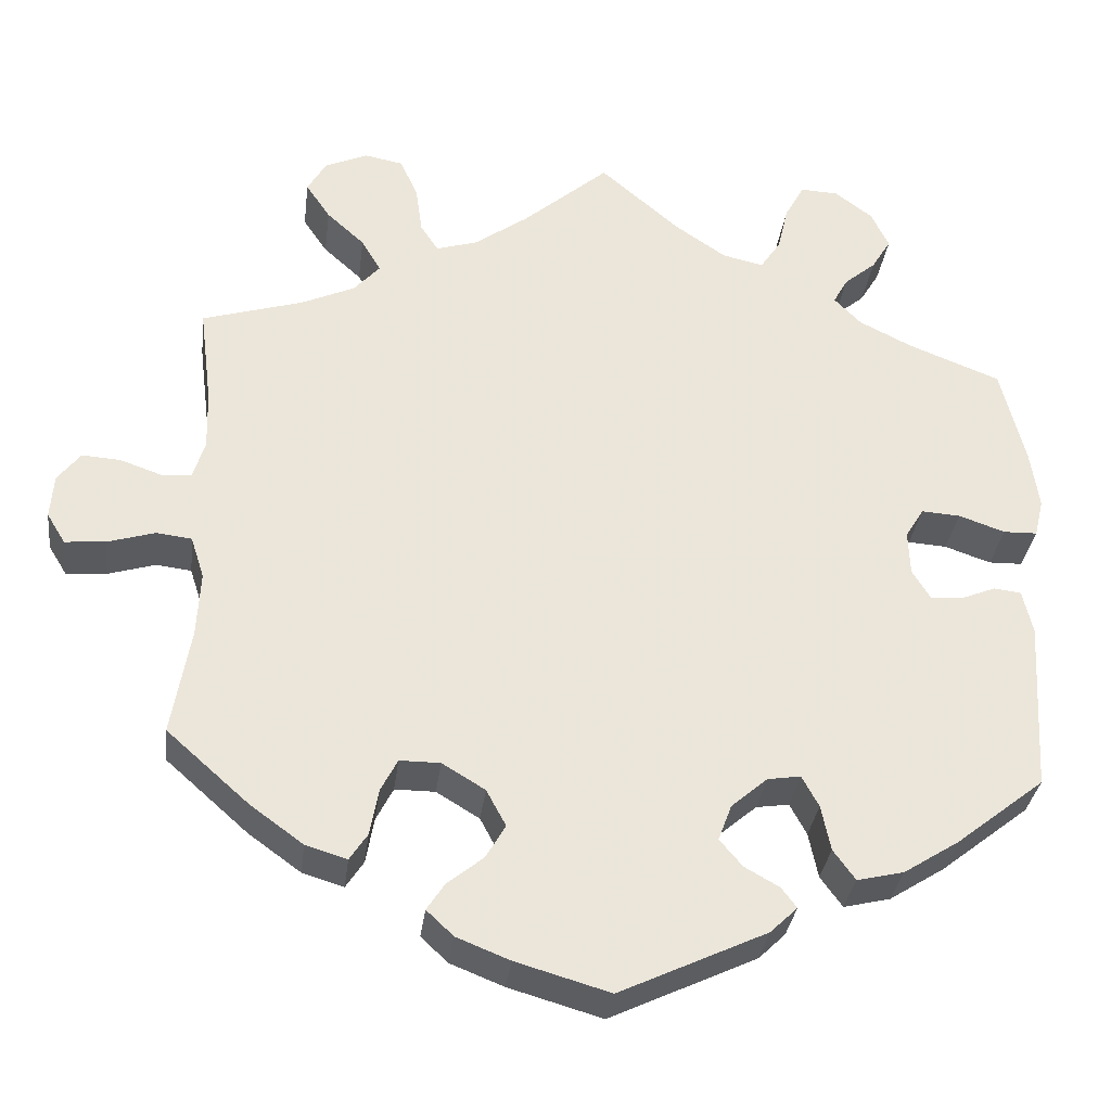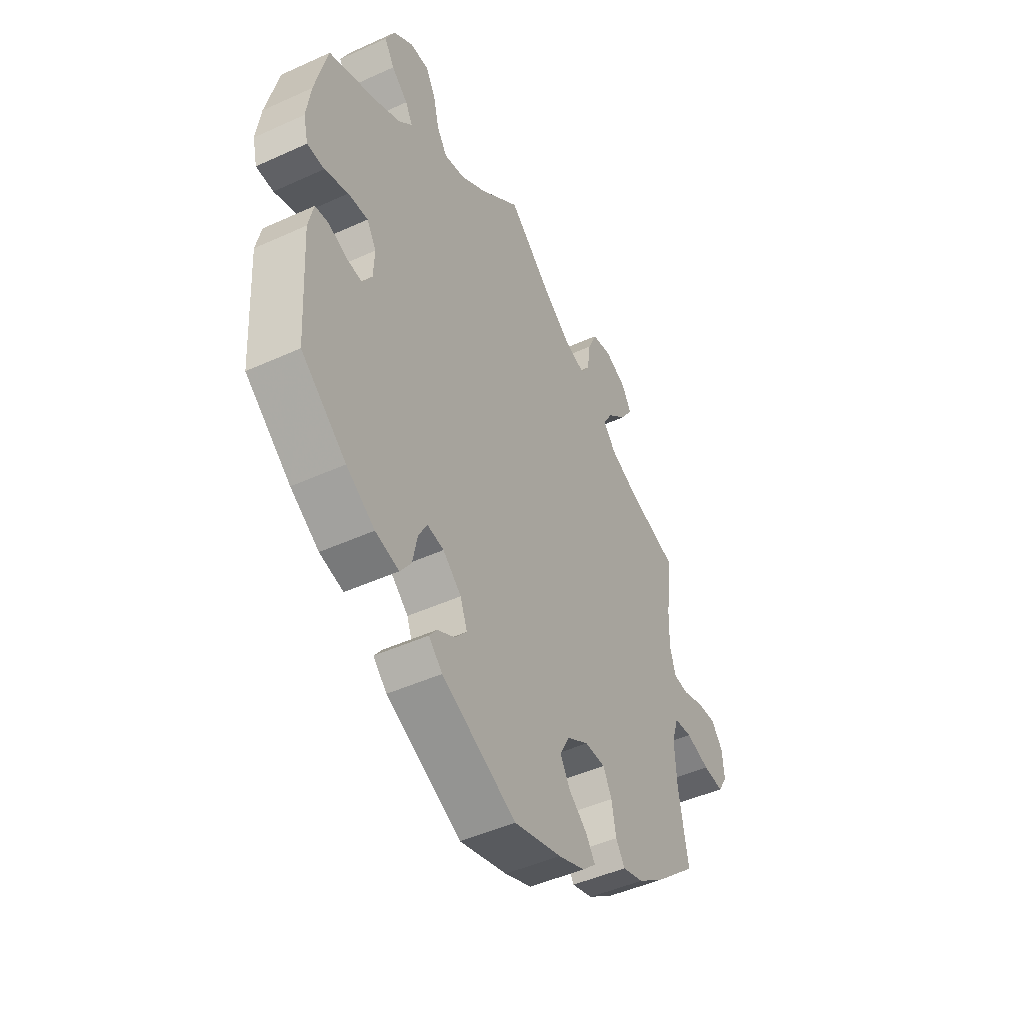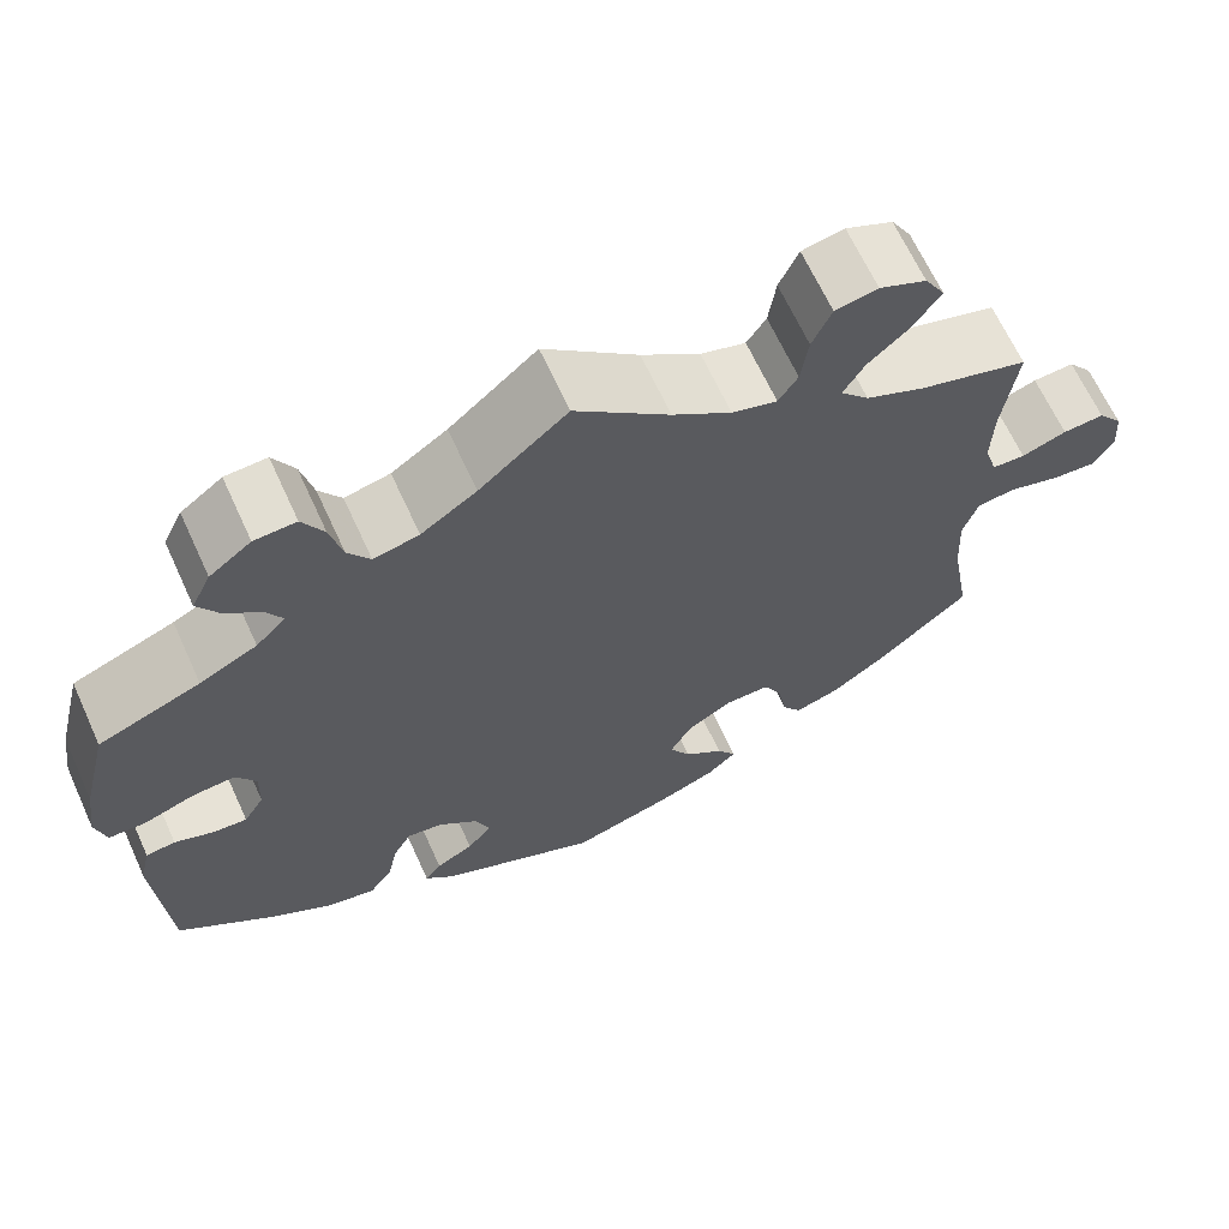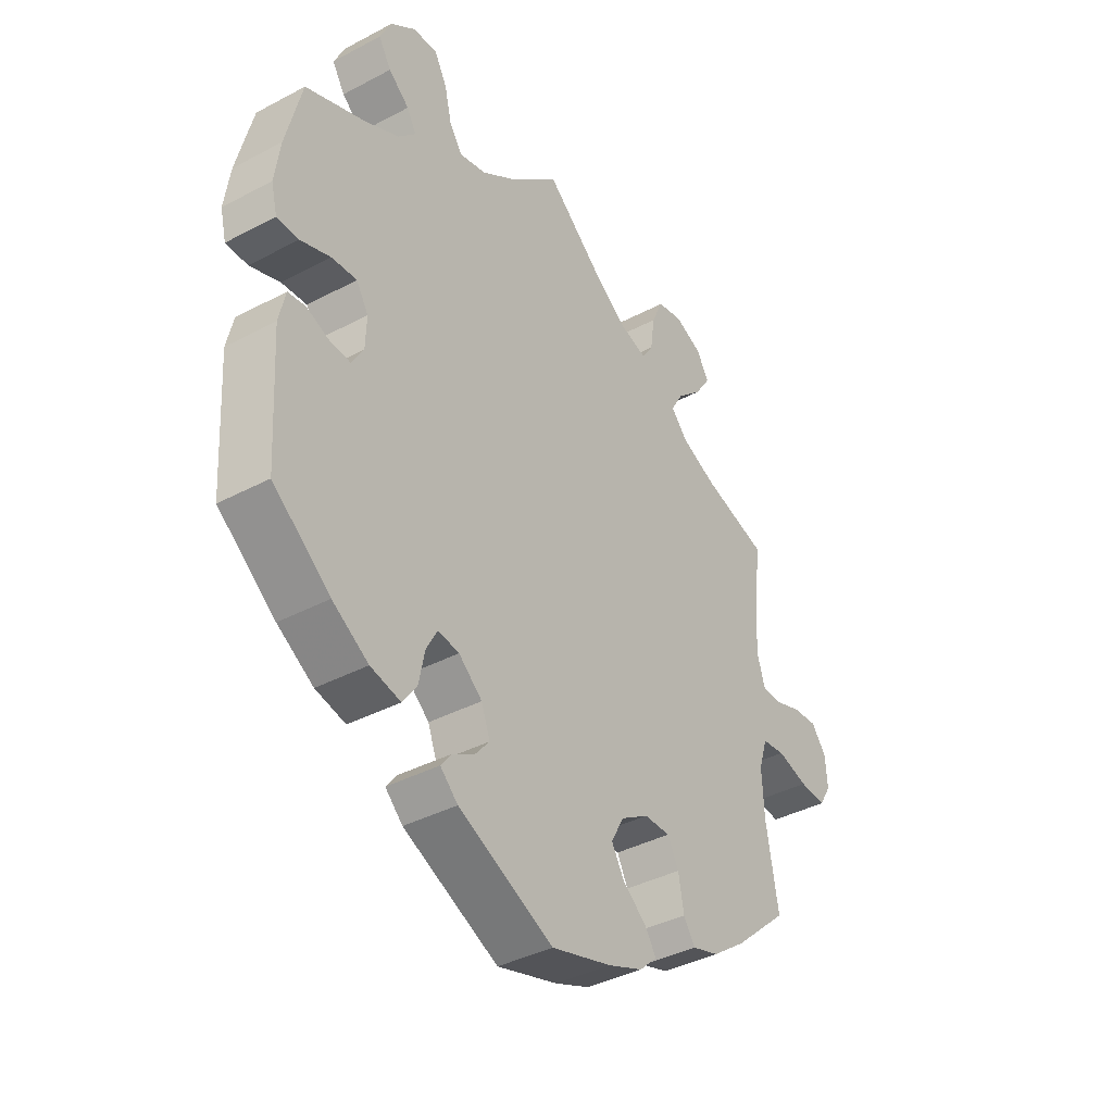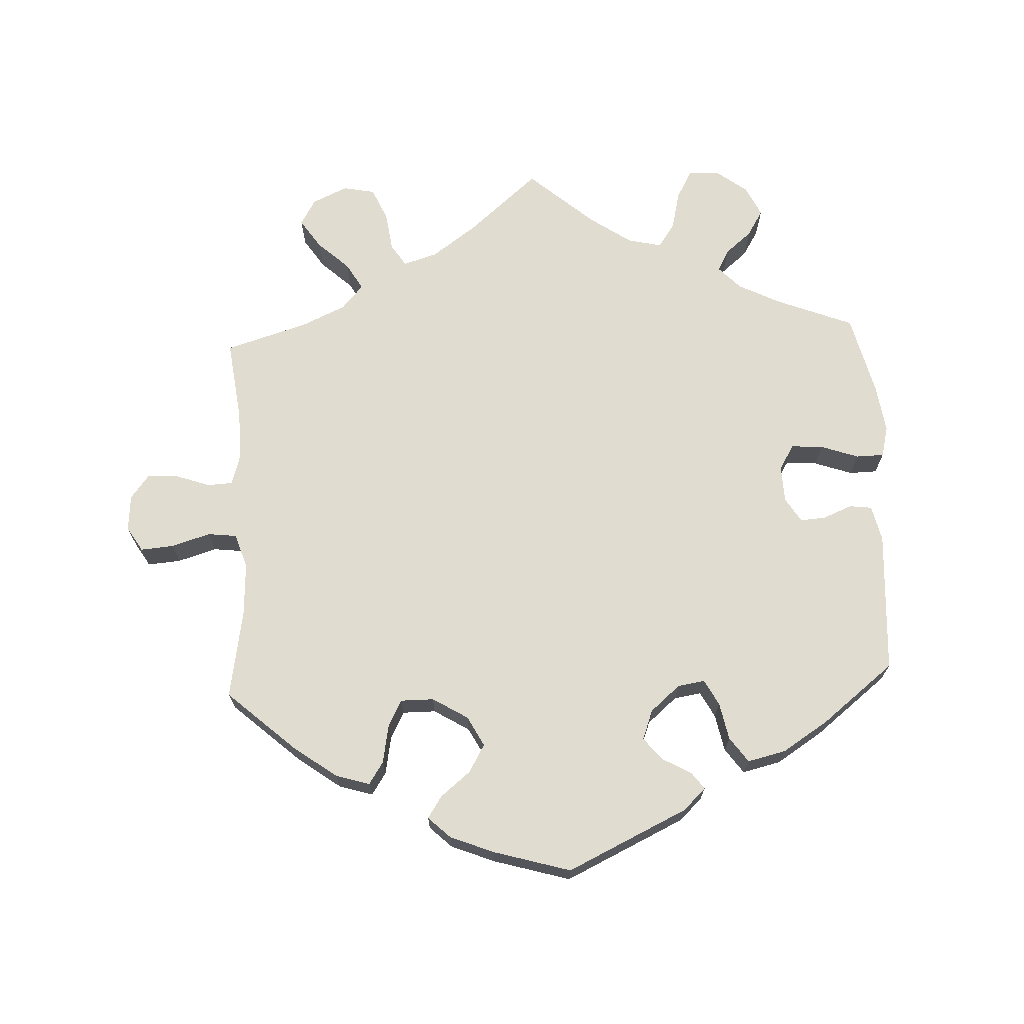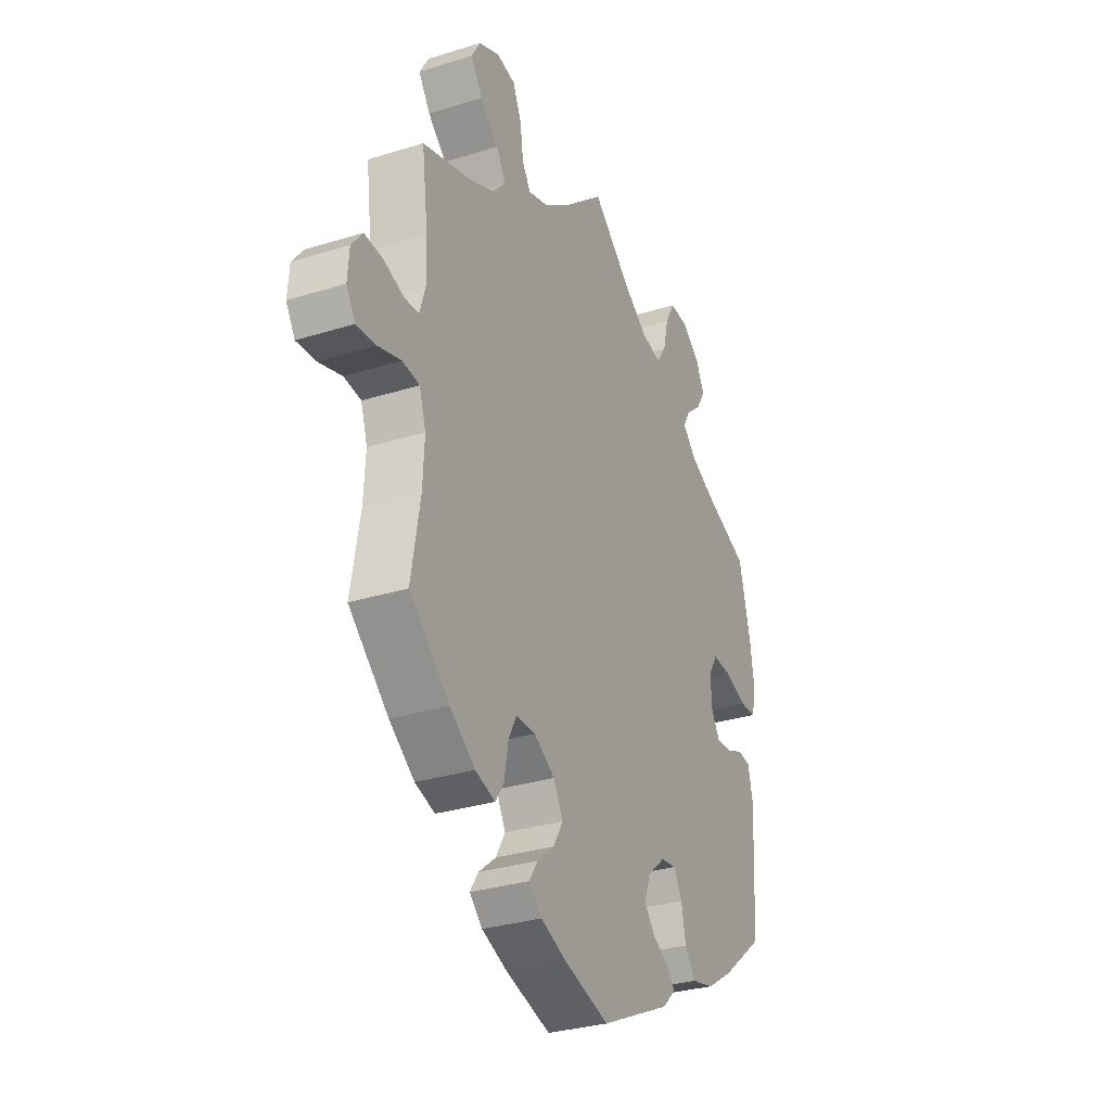
<metadata>
{"format":"obj","ext":"obj","renderer":"f3d","projection":"perspective","resolution":1024,"background":"white","views":[{"elev":-32.7,"azim":172.9,"up":"+Z"},{"elev":-46.7,"azim":-62.6,"up":"+Z"},{"elev":66.0,"azim":-24.6,"up":"+Z"},{"elev":-38.6,"azim":-56.2,"up":"+Z"},{"elev":69.4,"azim":177.4,"up":"+Y"},{"elev":-30.9,"azim":114.1,"up":"+Z"}]}
</metadata>
<code>
v -0.513 0.07 -0.083
v -0.501 0.07 -0.031
v -0.469 0.07 -0.027
v -0.427 0.07 -0.044
v -0.39 0.07 -0.047
v -0.368 0.07 -0.011
v -0.366 0.07 0.042
v -0.388 0.07 0.078
v -0.434 0.07 0.075
v -0.489 0.07 0.056
v -0.529 0.07 0.057
v -0.54 0.07 0.102
v -0.53 0.07 0.172
v -0.501 0.07 0.289
v -0.391 0.07 0.332
v -0.329 0.07 0.363
v -0.297 0.07 0.396
v -0.314 0.07 0.427
v -0.352 0.07 0.459
v -0.375 0.07 0.497
v -0.354 0.07 0.541
v -0.309 0.07 0.575
v -0.264 0.07 0.577
v -0.241 0.07 0.535
v -0.228 0.07 0.48
v -0.204 0.07 0.444
v -0.155 0.07 0.455
v -0.095 0.07 0.496
v 0 0.07 0.578
v 0.102 0.07 0.49
v 0.166 0.07 0.444
v 0.215 0.07 0.429
v 0.236 0.07 0.461
v 0.244 0.07 0.518
v 0.265 0.07 0.565
v 0.311 0.07 0.574
v 0.362 0.07 0.551
v 0.384 0.07 0.513
v 0.355 0.07 0.47
v 0.31 0.07 0.429
v 0.287 0.07 0.39
v 0.318 0.07 0.355
v 0.382 0.07 0.326
v 0.501 0.07 0.29
v 0.486 0.07 0.172
v 0.484 0.07 0.102
v 0.498 0.07 0.056
v 0.534 0.07 0.054
v 0.583 0.07 0.071
v 0.628 0.07 0.074
v 0.655 0.07 0.039
v 0.659 0.07 -0.013
v 0.637 0.07 -0.049
v 0.589 0.07 -0.045
v 0.533 0.07 -0.028
v 0.491 0.07 -0.033
v 0.475 0.07 -0.083
v 0.479 0.07 -0.16
v 0.501 0.07 -0.288
v 0.403 0.07 -0.375
v 0.341 0.07 -0.42
v 0.292 0.07 -0.435
v 0.271 0.07 -0.403
v 0.261 0.07 -0.348
v 0.241 0.07 -0.309
v 0.193 0.07 -0.309
v 0.142 0.07 -0.34
v 0.119 0.07 -0.383
v 0.142 0.07 -0.423
v 0.185 0.07 -0.458
v 0.206 0.07 -0.49
v 0.174 0.07 -0.52
v 0.111 0.07 -0.545
v 0 0.07 -0.577
v -0.174 0.07 -0.495
v -0.206 0.07 -0.464
v -0.188 0.07 -0.44
v -0.147 0.07 -0.417
v -0.12 0.07 -0.385
v -0.136 0.07 -0.342
v -0.179 0.07 -0.305
v -0.218 0.07 -0.299
v -0.238 0.07 -0.336
v -0.249 0.07 -0.39
v -0.275 0.07 -0.426
v -0.33 0.07 -0.413
v -0.396 0.07 -0.371
v -0.501 0.07 -0.288
v -0.513 0 -0.083
v -0.501 0 -0.031
v -0.469 0 -0.027
v -0.427 0 -0.044
v -0.39 0 -0.047
v -0.368 0 -0.011
v -0.366 0 0.042
v -0.388 0 0.078
v -0.434 0 0.075
v -0.489 0 0.056
v -0.529 0 0.057
v -0.54 0 0.102
v -0.53 0 0.172
v -0.501 0 0.289
v -0.391 0 0.332
v -0.329 0 0.363
v -0.297 0 0.396
v -0.314 0 0.427
v -0.352 0 0.459
v -0.375 0 0.497
v -0.354 0 0.541
v -0.309 0 0.575
v -0.264 0 0.577
v -0.241 0 0.535
v -0.228 0 0.48
v -0.204 0 0.444
v -0.155 0 0.455
v -0.095 0 0.496
v 0 0 0.578
v 0.102 0 0.49
v 0.166 0 0.444
v 0.215 0 0.429
v 0.236 0 0.461
v 0.244 0 0.518
v 0.265 0 0.565
v 0.311 0 0.574
v 0.362 0 0.551
v 0.384 0 0.513
v 0.355 0 0.47
v 0.31 0 0.429
v 0.287 0 0.39
v 0.318 0 0.355
v 0.382 0 0.326
v 0.501 0 0.29
v 0.486 0 0.172
v 0.484 0 0.102
v 0.498 0 0.056
v 0.534 0 0.054
v 0.583 0 0.071
v 0.628 0 0.074
v 0.655 0 0.039
v 0.659 0 -0.013
v 0.637 0 -0.049
v 0.589 0 -0.045
v 0.533 0 -0.028
v 0.491 0 -0.033
v 0.475 0 -0.083
v 0.479 0 -0.16
v 0.501 0 -0.288
v 0.403 0 -0.375
v 0.341 0 -0.42
v 0.292 0 -0.435
v 0.271 0 -0.403
v 0.261 0 -0.348
v 0.241 0 -0.309
v 0.193 0 -0.309
v 0.142 0 -0.34
v 0.119 0 -0.383
v 0.142 0 -0.423
v 0.185 0 -0.458
v 0.206 0 -0.49
v 0.174 0 -0.52
v 0.111 0 -0.545
v 0 0 -0.577
v -0.174 0 -0.495
v -0.206 0 -0.464
v -0.188 0 -0.44
v -0.147 0 -0.417
v -0.12 0 -0.385
v -0.136 0 -0.342
v -0.179 0 -0.305
v -0.218 0 -0.299
v -0.238 0 -0.336
v -0.249 0 -0.39
v -0.275 0 -0.426
v -0.33 0 -0.413
v -0.396 0 -0.371
v -0.501 0 -0.288
f 83 84 85 86
f 82 83 86 87
f 75 76 77 78
f 75 78 79
f 74 75 79
f 73 74 79 80
f 69 70 71 72
f 68 69 72 73
f 61 62 63 64
f 61 64 65
f 58 59 60 61
f 57 58 61 65
f 56 57 65 66
f 52 53 54 55
f 52 55 56
f 51 52 56
f 48 49 50 51
f 47 48 51 56
f 46 47 56 66
f 43 44 45
f 42 43 45 46
f 41 42 46 66
f 37 38 39 40
f 37 40 41
f 36 37 41
f 33 34 35 36
f 32 33 36 41
f 31 32 41 66
f 28 29 30
f 27 28 30 31
f 26 27 31 66
f 22 23 24 25
f 18 19 20 21
f 17 18 21 22
f 12 13 14 15
f 12 15 16
f 9 10 11 12
f 8 9 12 16
f 7 8 16 17
f 1 2 3 4
f 1 4 5
f 82 87 88 1
f 68 73 80 81
f 67 68 81
f 17 22 25 26
f 6 7 17 26
f 6 26 66 67
f 81 82 1 5
f 5 6 67 81
f 174 173 172 171
f 175 174 171 170
f 166 165 164 163
f 167 166 163
f 167 163 162
f 168 167 162 161
f 160 159 158 157
f 161 160 157 156
f 152 151 150 149
f 153 152 149
f 149 148 147 146
f 153 149 146 145
f 154 153 145 144
f 143 142 141 140
f 144 143 140
f 144 140 139
f 139 138 137 136
f 144 139 136 135
f 154 144 135 134
f 133 132 131
f 134 133 131 130
f 154 134 130 129
f 128 127 126 125
f 129 128 125
f 129 125 124
f 124 123 122 121
f 129 124 121 120
f 154 129 120 119
f 118 117 116
f 119 118 116 115
f 154 119 115 114
f 113 112 111 110
f 109 108 107 106
f 110 109 106 105
f 103 102 101 100
f 104 103 100
f 100 99 98 97
f 104 100 97 96
f 105 104 96 95
f 92 91 90 89
f 93 92 89
f 89 176 175 170
f 169 168 161 156
f 169 156 155
f 114 113 110 105
f 114 105 95 94
f 155 154 114 94
f 93 89 170 169
f 169 155 94 93
f 1 89 90 2
f 2 90 91 3
f 3 91 92 4
f 4 92 93 5
f 5 93 94 6
f 6 94 95 7
f 7 95 96 8
f 8 96 97 9
f 9 97 98 10
f 10 98 99 11
f 11 99 100 12
f 12 100 101 13
f 13 101 102 14
f 14 102 103 15
f 15 103 104 16
f 16 104 105 17
f 17 105 106 18
f 18 106 107 19
f 19 107 108 20
f 20 108 109 21
f 21 109 110 22
f 22 110 111 23
f 23 111 112 24
f 24 112 113 25
f 25 113 114 26
f 26 114 115 27
f 27 115 116 28
f 28 116 117 29
f 29 117 118 30
f 30 118 119 31
f 31 119 120 32
f 32 120 121 33
f 33 121 122 34
f 34 122 123 35
f 35 123 124 36
f 36 124 125 37
f 37 125 126 38
f 38 126 127 39
f 39 127 128 40
f 40 128 129 41
f 41 129 130 42
f 42 130 131 43
f 43 131 132 44
f 44 132 133 45
f 45 133 134 46
f 46 134 135 47
f 47 135 136 48
f 48 136 137 49
f 49 137 138 50
f 50 138 139 51
f 51 139 140 52
f 52 140 141 53
f 53 141 142 54
f 54 142 143 55
f 55 143 144 56
f 56 144 145 57
f 57 145 146 58
f 58 146 147 59
f 59 147 148 60
f 60 148 149 61
f 61 149 150 62
f 62 150 151 63
f 63 151 152 64
f 64 152 153 65
f 65 153 154 66
f 66 154 155 67
f 67 155 156 68
f 68 156 157 69
f 69 157 158 70
f 70 158 159 71
f 71 159 160 72
f 72 160 161 73
f 73 161 162 74
f 74 162 163 75
f 75 163 164 76
f 76 164 165 77
f 77 165 166 78
f 78 166 167 79
f 79 167 168 80
f 80 168 169 81
f 81 169 170 82
f 82 170 171 83
f 83 171 172 84
f 84 172 173 85
f 85 173 174 86
f 86 174 175 87
f 87 175 176 88
f 88 176 89 1

</code>
